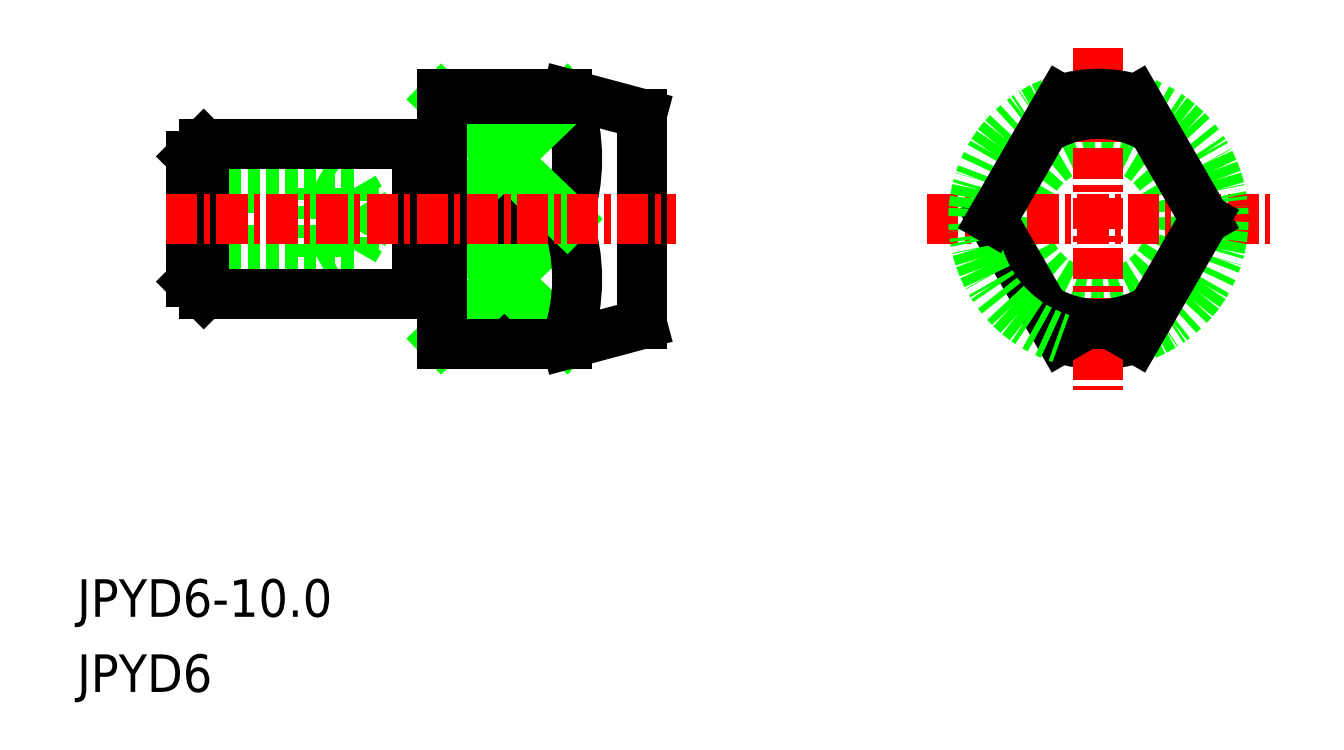
<metadata>
{"format":"dxf","ext":"dxf","renderer":"ezdxf+matplotlib","layout":"modelspace","background":"white","min_lineweight":24,"dpi":150}
</metadata>
<code>
0
SECTION
2
ENTITIES
0
LINE
8
0
10
-2179
20
-558.5
30
0
11
-2184
21
-558.5
31
0
0
LINE
8
0
10
-2179
20
-558.5
30
0
11
-2179
21
-558.7
31
0
0
LINE
8
0
10
-2179
20
-558.5
30
0
11
-2184
21
-553.7
31
0
0
LINE
8
0
10
-2184
20
-558.5
30
0
11
-2179
21
-553.7
31
0
0
ARC
8
0
10
-2186
20
-556.1
30
0
40
7.269
50
340.7
51
19.29
0
LINE
8
0
10
-2184
20
-553.7
30
0
11
-2179
21
-553.7
31
0
0
ARC
8
0
10
-2186
20
-551.3
30
0
40
7.269
50
340.7
51
19.29
0
LINE
8
0
10
-2184
20
-548.9
30
0
11
-2179
21
-553.7
31
0
0
LINE
8
0
10
-2179
20
-548.9
30
0
11
-2184
21
-553.7
31
0
0
LINE
8
0
10
-2179
20
-548.9
30
0
11
-2184
21
-548.9
31
0
0
ARC
8
0
10
-2158
20
-553.7
30
0
40
5
50
252.6
51
287.4
0
CIRCLE
8
0
10
-2158
20
-553.7
30
0
40
3
0
LINE
8
CENTER
10
-2165
20
-553.7
30
0
11
-2151
21
-553.7
31
0
0
LINE
8
CENTER
10
-2158
20
-546.9
30
0
11
-2158
21
-560.5
31
0
0
ARC
8
0
10
-2158
20
-553.7
30
0
40
5
50
287.4
51
72.57
0
LINE
8
0
10
-2154
20
-553.7
30
0
11
-2157
21
-558.5
31
0
0
LINE
8
0
10
-2194
20
-556.7
30
0
11
-2194
21
-556.2
31
0
0
LINE
8
0
10
-2194
20
-550.7
30
0
11
-2194
21
-551.2
31
0
0
LINE
8
0
10
-2189
20
-555.2
30
0
11
-2189
21
-552.2
31
0
0
LINE
8
0
10
-2188
20
-554.9
30
0
11
-2188
21
-553.7
31
0
0
LINE
8
0
10
-2194
20
-555.2
30
0
11
-2189
21
-555.2
31
0
0
LINE
8
0
10
-2188
20
-552.5
30
0
11
-2187
21
-553.7
31
0
0
LINE
8
0
10
-2188
20
-552.5
30
0
11
-2188
21
-553.7
31
0
0
LINE
8
0
10
-2194
20
-552.5
30
0
11
-2188
21
-552.5
31
0
0
LINE
8
0
10
-2194
20
-552.2
30
0
11
-2189
21
-552.2
31
0
0
LINE
8
0
10
-2188
20
-554.9
30
0
11
-2187
21
-553.7
31
0
0
LINE
8
0
10
-2194
20
-554.9
30
0
11
-2188
21
-554.9
31
0
0
LINE
8
0
10
-2189
20
-552.2
30
0
11
-2189
21
-552.5
31
0
0
LINE
8
0
10
-2189
20
-555.2
30
0
11
-2189
21
-554.9
31
0
0
POINT
8
0
10
-2194
20
-553.7
30
0
0
LINE
8
0
10
-2184
20
-548.7
30
0
11
-2179
21
-548.7
31
0
0
LINE
8
0
10
-2176
20
-557.9
30
0
11
-2176
21
-549.5
31
0
0
TEXT
8
0
10
-2199
20
-572.6
30
0
40
1.5
1
JPYD6
0
TEXT
8
0
10
-2199
20
-569.6
30
0
40
1.5
1
JPYD6-10
0
LINE
8
0
10
-2185
20
-550.9
30
0
11
-2184
21
-550.9
31
0
0
LINE
8
0
10
-2194
20
-550.7
30
0
11
-2185
21
-550.7
31
0
0
LINE
8
0
10
-2194
20
-556.7
30
0
11
-2185
21
-556.7
31
0
0
LINE
8
0
10
-2184
20
-548.7
30
0
11
-2184
21
-558.7
31
0
0
LINE
8
0
10
-2194
20
-551.2
30
0
11
-2194
21
-556.2
31
0
0
LINE
8
0
10
-2185
20
-550.7
30
0
11
-2185
21
-556.7
31
0
0
LINE
8
0
10
-2194
20
-556.7
30
0
11
-2194
21
-550.7
31
0
0
LINE
8
CENTER
10
-2195
20
-553.7
30
0
11
-2175
21
-553.7
31
0
0
LINE
8
0
10
-2184
20
-558.7
30
0
11
-2179
21
-558.7
31
0
0
ARC
8
0
10
-2184
20
-550.7
30
0
40
0.2
50
270
51
0
0
ARC
8
0
10
-2185
20
-550.7
30
0
40
0.2
50
180
51
270
0
ARC
8
0
10
-2185
20
-556.7
30
0
40
0.2
50
90
51
180
0
ARC
8
0
10
-2184
20
-556.7
30
0
40
0.2
50
0
51
90
0
LINE
8
0
10
-2185
20
-556.5
30
0
11
-2184
21
-556.5
31
0
0
LINE
8
0
10
-2179
20
-548.9
30
0
11
-2179
21
-548.7
31
0
0
LINE
8
0
10
-2179
20
-558.7
30
0
11
-2176
21
-557.9
31
0
0
LINE
8
0
10
-2179
20
-548.7
30
0
11
-2176
21
-549.5
31
0
0
ARC
8
0
10
-2158
20
-553.7
30
0
40
4.196
50
238.7
51
301.3
0
LINE
8
0
10
-2162
20
-553.7
30
0
11
-2159
21
-558.5
31
0
0
ARC
8
0
10
-2158
20
-553.7
30
0
40
5
50
107.4
51
252.6
0
LINE
8
0
10
-2162
20
-553.7
30
0
11
-2159
21
-548.9
31
0
0
ARC
8
0
10
-2158
20
-553.7
30
0
40
5
50
72.57
51
107.4
0
LINE
8
0
10
-2154
20
-553.7
30
0
11
-2157
21
-548.9
31
0
0
ARC
8
0
10
-2158
20
-553.7
30
0
40
4.196
50
178.7
51
181.3
0
ARC
8
0
10
-2158
20
-553.7
30
0
40
4.196
50
58.66
51
121.3
0
ARC
8
0
10
-2158
20
-553.7
30
0
40
4.196
50
358.7
51
1.341
0
ENDSEC
0
EOF

</code>
